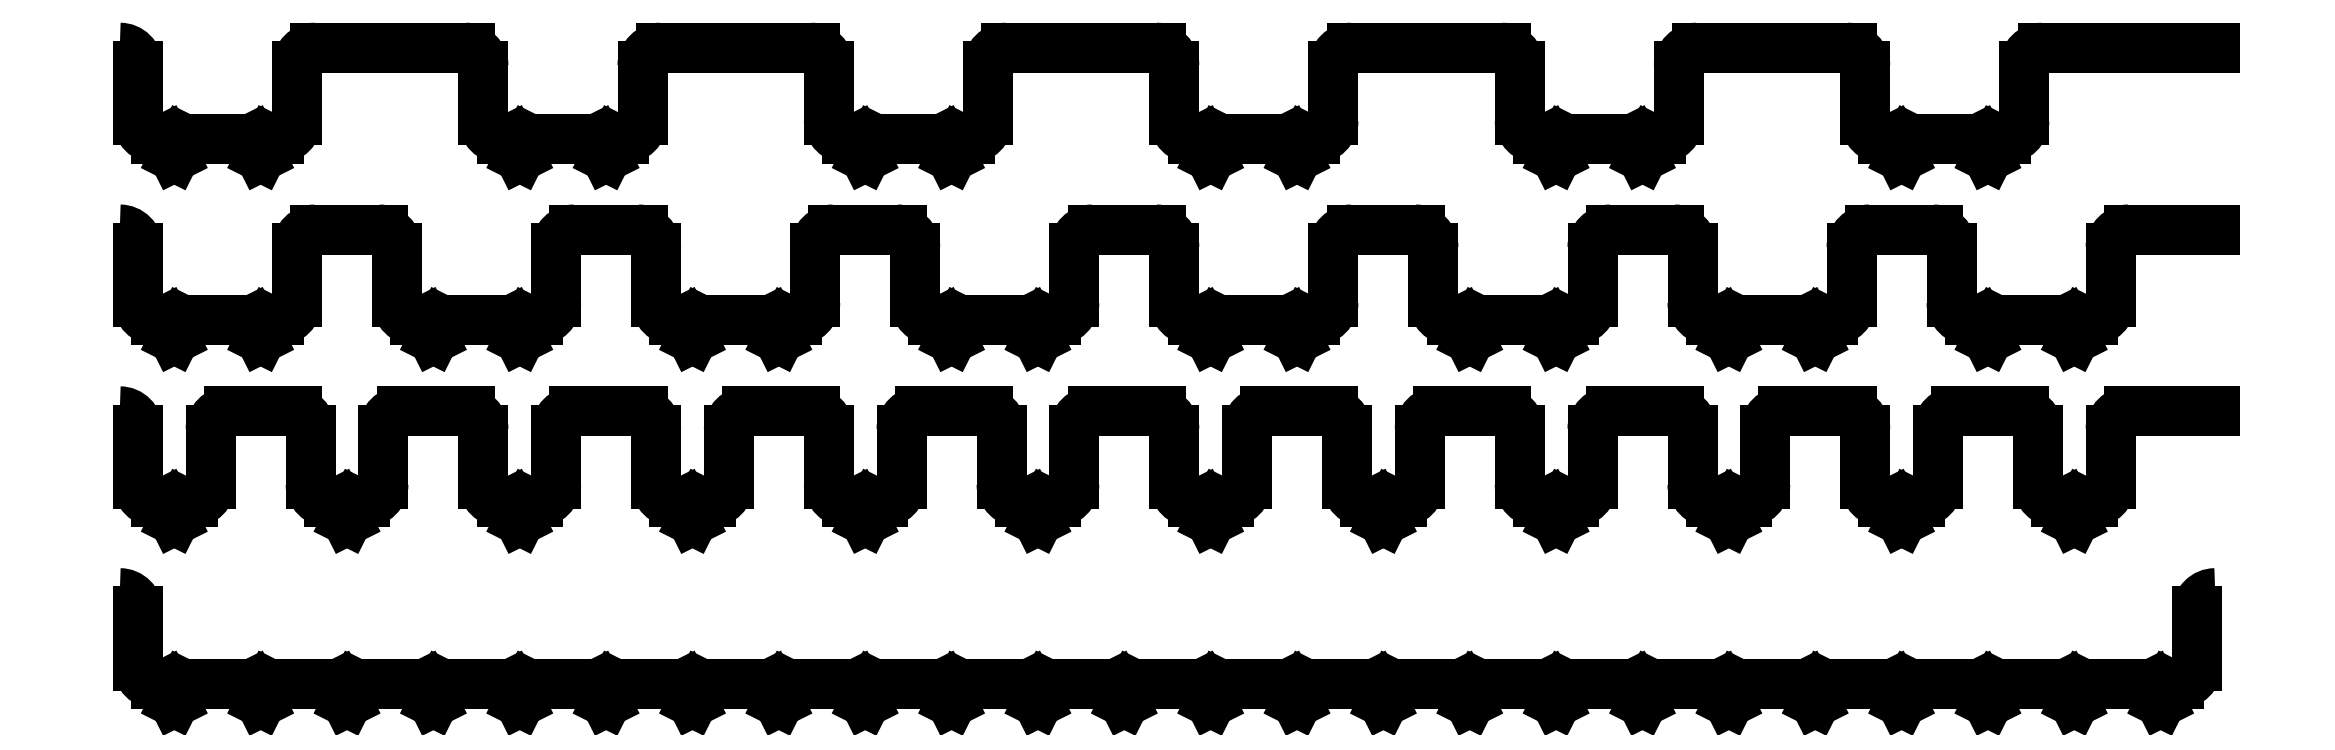
<metadata>
{"format":"dxf","ext":"dxf","renderer":"ezdxf+matplotlib","layout":"modelspace","background":"white","min_lineweight":24,"dpi":150}
</metadata>
<code>
0
SECTION
2
ENTITIES
0
INSERT
2
swoop_left
8
0
10
-0.25
20
0
0
INSERT
2
pokeybit
8
0
10
2.25
20
-4
0
LINE
8
0
10
3.25
20
-4
11
7
21
-4
0
INSERT
2
pokeybit
8
0
10
7
20
-4
0
LINE
8
0
10
8
20
-4
11
11.75
21
-4
0
INSERT
2
pokeybit
8
0
10
11.75
20
-4
0
LINE
8
0
10
12.75
20
-4
11
16.5
21
-4
0
INSERT
2
pokeybit
8
0
10
16.5
20
-4
0
LINE
8
0
10
17.5
20
-4
11
21.25
21
-4
0
INSERT
2
pokeybit
8
0
10
21.25
20
-4
0
LINE
8
0
10
22.25
20
-4
11
26
21
-4
0
INSERT
2
pokeybit
8
0
10
26
20
-4
0
LINE
8
0
10
27
20
-4
11
30.75
21
-4
0
INSERT
2
pokeybit
8
0
10
30.75
20
-4
0
LINE
8
0
10
31.75
20
-4
11
35.5
21
-4
0
INSERT
2
pokeybit
8
0
10
35.5
20
-4
0
LINE
8
0
10
36.5
20
-4
11
40.25
21
-4
0
INSERT
2
pokeybit
8
0
10
40.25
20
-4
0
LINE
8
0
10
41.25
20
-4
11
45
21
-4
0
INSERT
2
pokeybit
8
0
10
45
20
-4
0
LINE
8
0
10
46
20
-4
11
49.75
21
-4
0
INSERT
2
pokeybit
8
0
10
49.75
20
-4
0
LINE
8
0
10
50.75
20
-4
11
54.5
21
-4
0
INSERT
2
pokeybit
8
0
10
54.5
20
-4
0
LINE
8
0
10
55.5
20
-4
11
59.25
21
-4
0
INSERT
2
pokeybit
8
0
10
59.25
20
-4
0
LINE
8
0
10
60.25
20
-4
11
64
21
-4
0
INSERT
2
pokeybit
8
0
10
64
20
-4
0
LINE
8
0
10
65
20
-4
11
68.75
21
-4
0
INSERT
2
pokeybit
8
0
10
68.75
20
-4
0
LINE
8
0
10
69.75
20
-4
11
73.5
21
-4
0
INSERT
2
pokeybit
8
0
10
73.5
20
-4
0
LINE
8
0
10
74.5
20
-4
11
78.25
21
-4
0
INSERT
2
pokeybit
8
0
10
78.25
20
-4
0
LINE
8
0
10
79.25
20
-4
11
83
21
-4
0
INSERT
2
pokeybit
8
0
10
83
20
-4
0
LINE
8
0
10
84
20
-4
11
87.75
21
-4
0
INSERT
2
pokeybit
8
0
10
87.75
20
-4
0
LINE
8
0
10
88.75
20
-4
11
92.5
21
-4
0
INSERT
2
pokeybit
8
0
10
92.5
20
-4
0
LINE
8
0
10
93.5
20
-4
11
97.25
21
-4
0
INSERT
2
pokeybit
8
0
10
97.25
20
-4
0
LINE
8
0
10
98.25
20
-4
11
102
21
-4
0
INSERT
2
pokeybit
8
0
10
102
20
-4
0
LINE
8
0
10
103
20
-4
11
106.8
21
-4
0
INSERT
2
pokeybit
8
0
10
106.8
20
-4
0
LINE
8
0
10
107.8
20
-4
11
111.5
21
-4
0
INSERT
2
pokeybit
8
0
10
111.5
20
-4
0
INSERT
2
swoop_right
8
0
10
112.5
20
0
0
INSERT
2
swoop_left
8
0
10
-0.25
20
10
0
INSERT
2
pokeybit
8
0
10
2.25
20
6
0
INSERT
2
swoop_right
8
0
10
3.25
20
10
0
LINE
8
0
10
5.75
20
11
11
9.5
21
11
0
INSERT
2
swoop_left
8
0
10
9.25
20
10
0
INSERT
2
pokeybit
8
0
10
11.75
20
6
0
INSERT
2
swoop_right
8
0
10
12.75
20
10
0
LINE
8
0
10
15.25
20
11
11
19
21
11
0
INSERT
2
swoop_left
8
0
10
18.75
20
10
0
INSERT
2
pokeybit
8
0
10
21.25
20
6
0
INSERT
2
swoop_right
8
0
10
22.25
20
10
0
LINE
8
0
10
24.75
20
11
11
28.5
21
11
0
INSERT
2
swoop_left
8
0
10
28.25
20
10
0
INSERT
2
pokeybit
8
0
10
30.75
20
6
0
INSERT
2
swoop_right
8
0
10
31.75
20
10
0
LINE
8
0
10
34.25
20
11
11
38
21
11
0
INSERT
2
swoop_left
8
0
10
37.75
20
10
0
INSERT
2
pokeybit
8
0
10
40.25
20
6
0
INSERT
2
swoop_right
8
0
10
41.25
20
10
0
LINE
8
0
10
43.75
20
11
11
47.5
21
11
0
INSERT
2
swoop_left
8
0
10
47.25
20
10
0
INSERT
2
pokeybit
8
0
10
49.75
20
6
0
INSERT
2
swoop_right
8
0
10
50.75
20
10
0
LINE
8
0
10
53.25
20
11
11
57
21
11
0
INSERT
2
swoop_left
8
0
10
56.75
20
10
0
INSERT
2
pokeybit
8
0
10
59.25
20
6
0
INSERT
2
swoop_right
8
0
10
60.25
20
10
0
LINE
8
0
10
62.75
20
11
11
66.5
21
11
0
INSERT
2
swoop_left
8
0
10
66.25
20
10
0
INSERT
2
pokeybit
8
0
10
68.75
20
6
0
INSERT
2
swoop_right
8
0
10
69.75
20
10
0
LINE
8
0
10
72.25
20
11
11
76
21
11
0
INSERT
2
swoop_left
8
0
10
75.75
20
10
0
INSERT
2
pokeybit
8
0
10
78.25
20
6
0
INSERT
2
swoop_right
8
0
10
79.25
20
10
0
LINE
8
0
10
81.75
20
11
11
85.5
21
11
0
INSERT
2
swoop_left
8
0
10
85.25
20
10
0
INSERT
2
pokeybit
8
0
10
87.75
20
6
0
INSERT
2
swoop_right
8
0
10
88.75
20
10
0
LINE
8
0
10
91.25
20
11
11
95
21
11
0
INSERT
2
swoop_left
8
0
10
94.75
20
10
0
INSERT
2
pokeybit
8
0
10
97.25
20
6
0
INSERT
2
swoop_right
8
0
10
98.25
20
10
0
LINE
8
0
10
100.8
20
11
11
104.5
21
11
0
INSERT
2
swoop_left
8
0
10
104.2
20
10
0
INSERT
2
pokeybit
8
0
10
106.8
20
6
0
INSERT
2
swoop_right
8
0
10
107.8
20
10
0
LINE
8
0
10
110.2
20
11
11
114
21
11
0
LINE
8
0
10
114
20
11
11
115
21
11
0
INSERT
2
swoop_left
8
0
10
-0.25
20
20
0
INSERT
2
pokeybit
8
0
10
2.25
20
16
0
LINE
8
0
10
3.25
20
16
11
7
21
16
0
INSERT
2
pokeybit
8
0
10
7
20
16
0
INSERT
2
swoop_right
8
0
10
8
20
20
0
LINE
8
0
10
10.5
20
21
11
14.25
21
21
0
INSERT
2
swoop_left
8
0
10
14
20
20
0
INSERT
2
pokeybit
8
0
10
16.5
20
16
0
LINE
8
0
10
17.5
20
16
11
21.25
21
16
0
INSERT
2
pokeybit
8
0
10
21.25
20
16
0
INSERT
2
swoop_right
8
0
10
22.25
20
20
0
LINE
8
0
10
24.75
20
21
11
28.5
21
21
0
INSERT
2
swoop_left
8
0
10
28.25
20
20
0
INSERT
2
pokeybit
8
0
10
30.75
20
16
0
LINE
8
0
10
31.75
20
16
11
35.5
21
16
0
INSERT
2
pokeybit
8
0
10
35.5
20
16
0
INSERT
2
swoop_right
8
0
10
36.5
20
20
0
LINE
8
0
10
39
20
21
11
42.75
21
21
0
INSERT
2
swoop_left
8
0
10
42.5
20
20
0
INSERT
2
pokeybit
8
0
10
45
20
16
0
LINE
8
0
10
46
20
16
11
49.75
21
16
0
INSERT
2
pokeybit
8
0
10
49.75
20
16
0
INSERT
2
swoop_right
8
0
10
50.75
20
20
0
LINE
8
0
10
53.25
20
21
11
57
21
21
0
INSERT
2
swoop_left
8
0
10
56.75
20
20
0
INSERT
2
pokeybit
8
0
10
59.25
20
16
0
LINE
8
0
10
60.25
20
16
11
64
21
16
0
INSERT
2
pokeybit
8
0
10
64
20
16
0
INSERT
2
swoop_right
8
0
10
65
20
20
0
LINE
8
0
10
67.5
20
21
11
71.25
21
21
0
INSERT
2
swoop_left
8
0
10
71
20
20
0
INSERT
2
pokeybit
8
0
10
73.5
20
16
0
LINE
8
0
10
74.5
20
16
11
78.25
21
16
0
INSERT
2
pokeybit
8
0
10
78.25
20
16
0
INSERT
2
swoop_right
8
0
10
79.25
20
20
0
LINE
8
0
10
81.75
20
21
11
85.5
21
21
0
INSERT
2
swoop_left
8
0
10
85.25
20
20
0
INSERT
2
pokeybit
8
0
10
87.75
20
16
0
LINE
8
0
10
88.75
20
16
11
92.5
21
16
0
INSERT
2
pokeybit
8
0
10
92.5
20
16
0
INSERT
2
swoop_right
8
0
10
93.5
20
20
0
LINE
8
0
10
96
20
21
11
99.75
21
21
0
INSERT
2
swoop_left
8
0
10
99.5
20
20
0
INSERT
2
pokeybit
8
0
10
102
20
16
0
LINE
8
0
10
103
20
16
11
106.8
21
16
0
INSERT
2
pokeybit
8
0
10
106.8
20
16
0
INSERT
2
swoop_right
8
0
10
107.8
20
20
0
LINE
8
0
10
110.2
20
21
11
114
21
21
0
LINE
8
0
10
114
20
21
11
115
21
21
0
INSERT
2
swoop_left
8
0
10
-0.25
20
30
0
INSERT
2
pokeybit
8
0
10
2.25
20
26
0
LINE
8
0
10
3.25
20
26
11
7
21
26
0
INSERT
2
pokeybit
8
0
10
7
20
26
0
INSERT
2
swoop_right
8
0
10
8
20
30
0
LINE
8
0
10
10.5
20
31
11
19
21
31
0
INSERT
2
swoop_left
8
0
10
18.75
20
30
0
INSERT
2
pokeybit
8
0
10
21.25
20
26
0
LINE
8
0
10
22.25
20
26
11
26
21
26
0
INSERT
2
pokeybit
8
0
10
26
20
26
0
INSERT
2
swoop_right
8
0
10
27
20
30
0
LINE
8
0
10
29.5
20
31
11
38
21
31
0
INSERT
2
swoop_left
8
0
10
37.75
20
30
0
INSERT
2
pokeybit
8
0
10
40.25
20
26
0
LINE
8
0
10
41.25
20
26
11
45
21
26
0
INSERT
2
pokeybit
8
0
10
45
20
26
0
INSERT
2
swoop_right
8
0
10
46
20
30
0
LINE
8
0
10
48.5
20
31
11
57
21
31
0
INSERT
2
swoop_left
8
0
10
56.75
20
30
0
INSERT
2
pokeybit
8
0
10
59.25
20
26
0
LINE
8
0
10
60.25
20
26
11
64
21
26
0
INSERT
2
pokeybit
8
0
10
64
20
26
0
INSERT
2
swoop_right
8
0
10
65
20
30
0
LINE
8
0
10
67.5
20
31
11
76
21
31
0
INSERT
2
swoop_left
8
0
10
75.75
20
30
0
INSERT
2
pokeybit
8
0
10
78.25
20
26
0
LINE
8
0
10
79.25
20
26
11
83
21
26
0
INSERT
2
pokeybit
8
0
10
83
20
26
0
INSERT
2
swoop_right
8
0
10
84
20
30
0
LINE
8
0
10
86.5
20
31
11
95
21
31
0
INSERT
2
swoop_left
8
0
10
94.75
20
30
0
INSERT
2
pokeybit
8
0
10
97.25
20
26
0
LINE
8
0
10
98.25
20
26
11
102
21
26
0
INSERT
2
pokeybit
8
0
10
102
20
26
0
INSERT
2
swoop_right
8
0
10
103
20
30
0
LINE
8
0
10
105.5
20
31
11
114
21
31
0
LINE
8
0
10
114
20
31
11
115
21
31
0
ENDSEC
0
EOF

</code>
